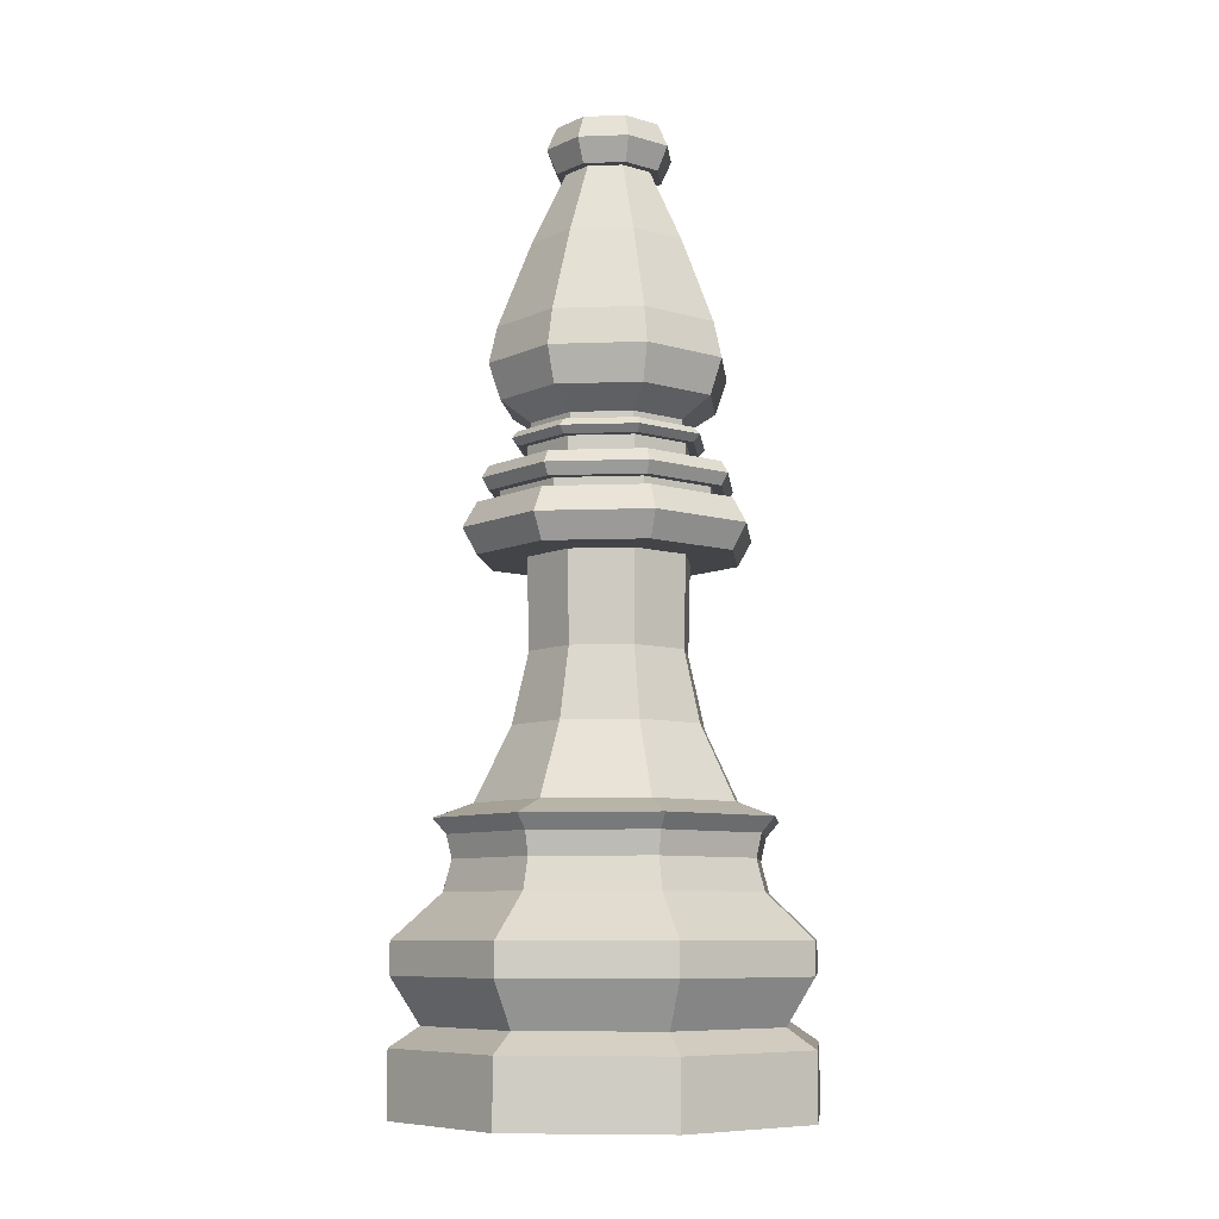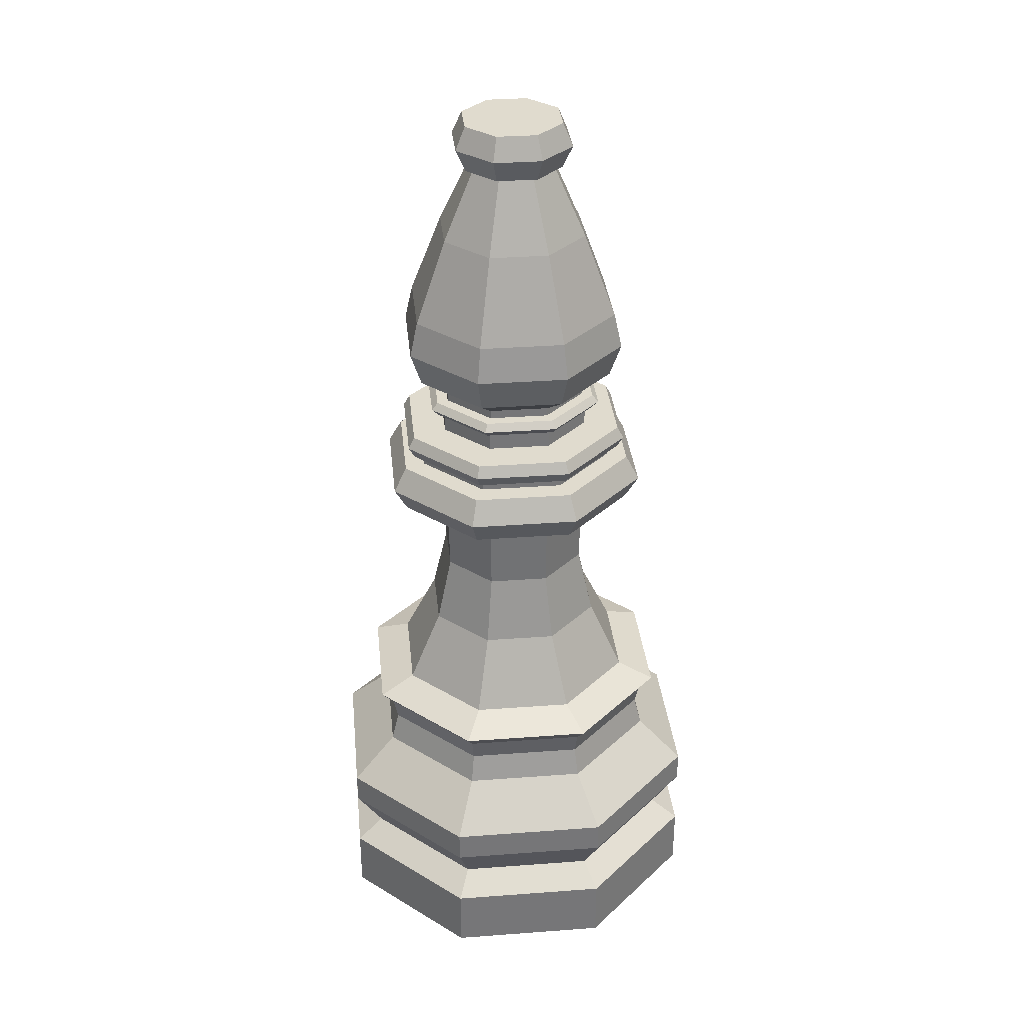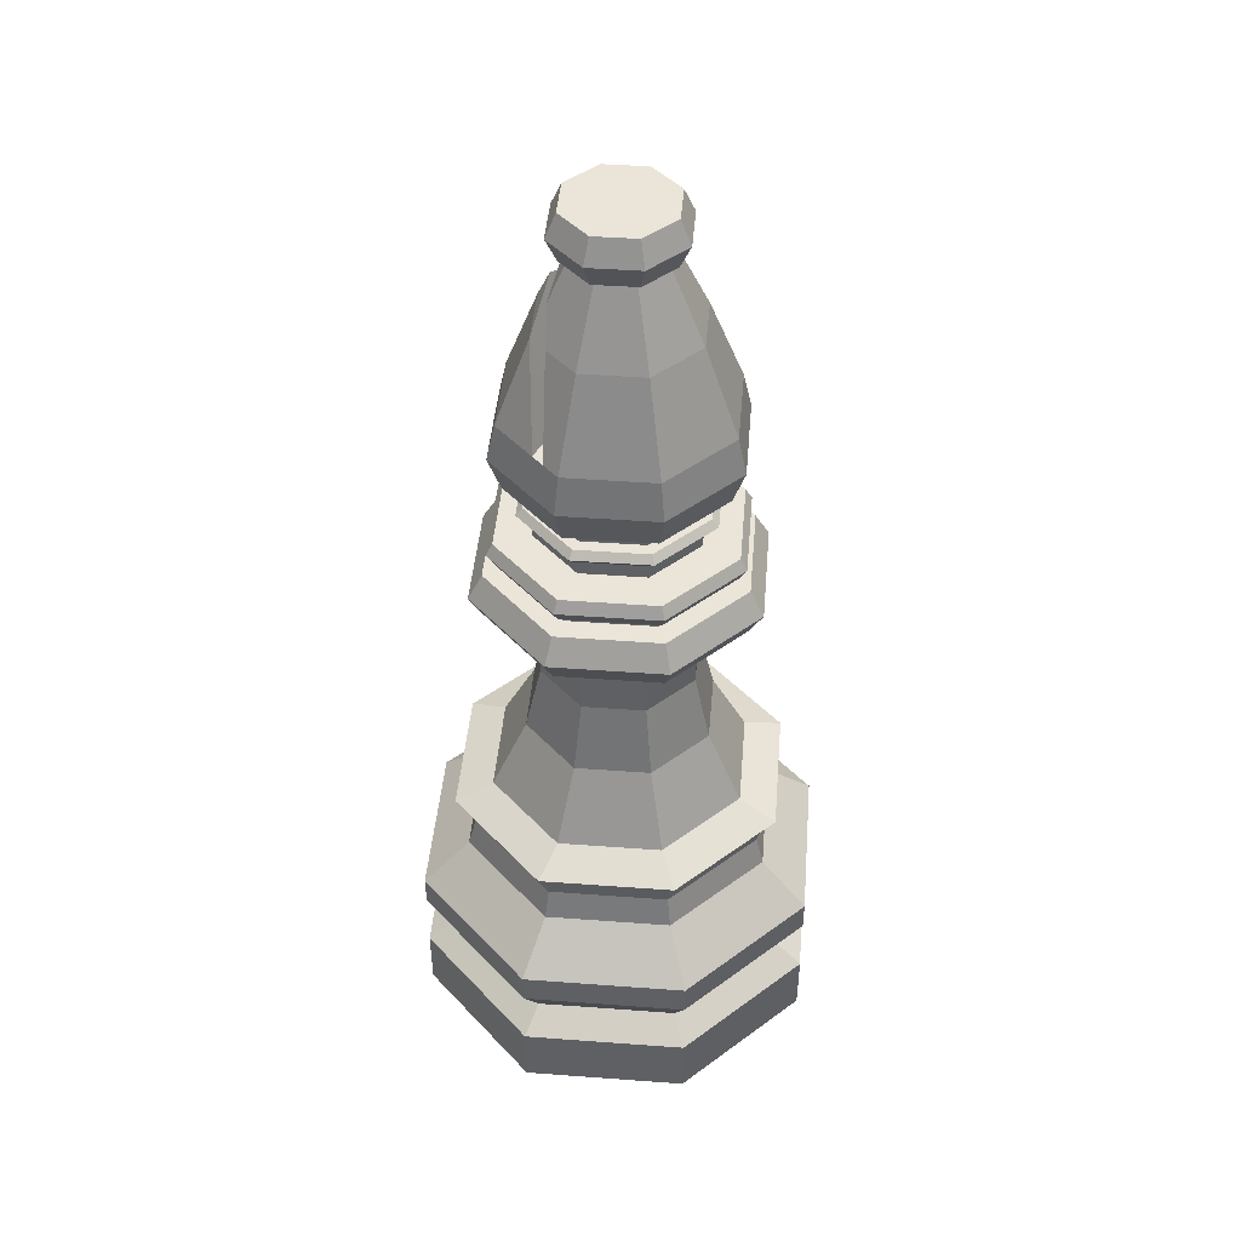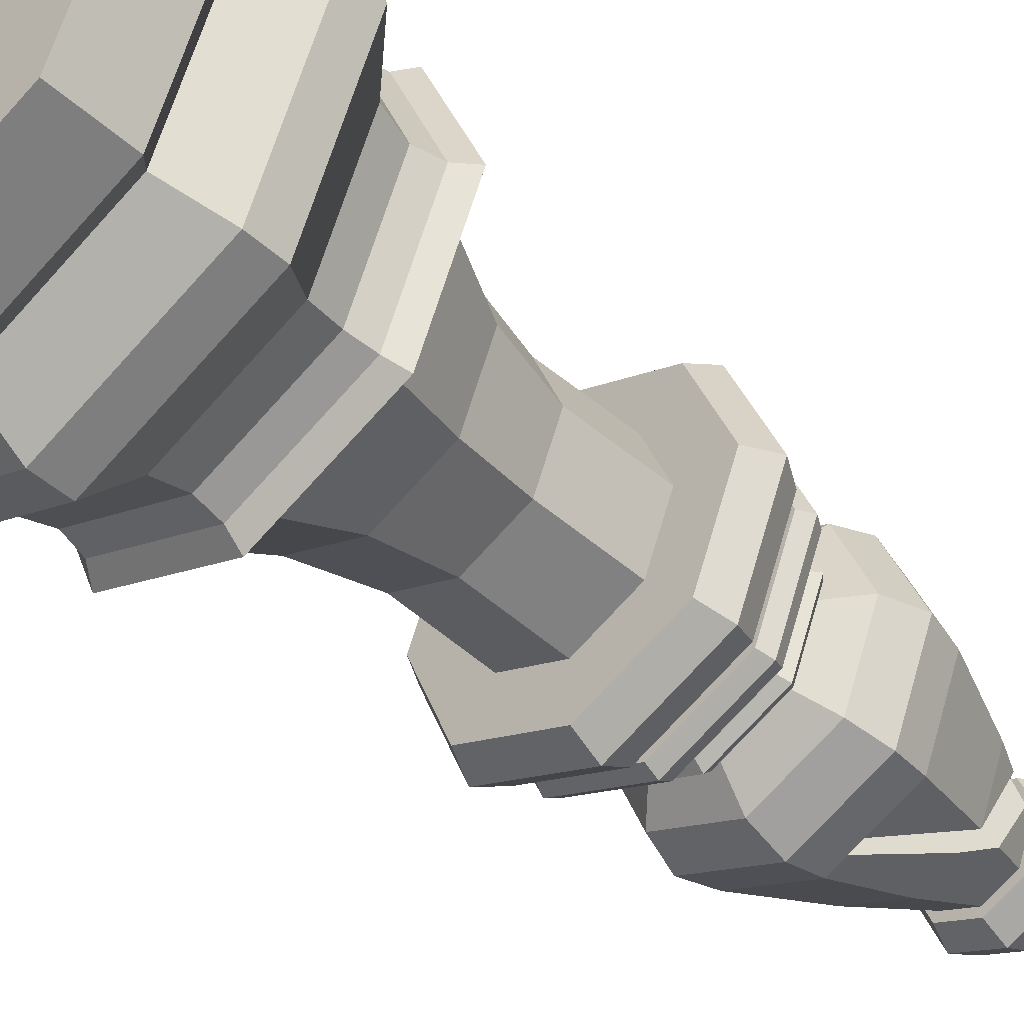
<metadata>
{"format":"obj","ext":"obj","renderer":"f3d","projection":"perspective","resolution":1024,"background":"white","views":[{"elev":-8.1,"azim":-61.7,"up":"+Y"},{"elev":33.5,"azim":-73.3,"up":"+Y"},{"elev":45.4,"azim":-152.6,"up":"+Y"},{"elev":-43.5,"azim":43.3,"up":"+Z"}]}
</metadata>
<code>
o Bishop
v 0.1081 0.06349 0.1094
v -0.001364 0.06349 0.1548
v -0.1108 0.06349 0.1094
v 0.09254 0.07783 0.0939
v -0.001364 0.07783 0.1328
v -0.09527 0.07783 0.0939
v 0.1076 0.1111 0.109
v -0.001364 0.1111 0.1541
v -0.1104 0.1111 0.109
v 0.1076 0.1347 0.109
v -0.001364 0.1347 0.1541
v -0.1104 0.1347 0.109
v 0.08224 0.167 0.0836
v -0.001364 0.167 0.1182
v -0.08497 0.167 0.0836
v 0.07794 0.1895 0.0793
v -0.001364 0.1895 0.1122
v -0.08067 0.1895 0.0793
v 0.08078 0.2063 0.08214
v -0.001364 0.2063 0.1162
v -0.0835 0.2063 0.08214
v -0.07004 0.2278 0.06867
v -0.001364 0.2278 0.09712
v 0.06731 0.2278 0.06867
v 0.08775 0.2173 0.08911
v -0.001364 0.2173 0.126
v -0.09048 0.2173 0.08911
v 0.04858 0.2821 0.04994
v -0.001364 0.2821 0.07063
v -0.05131 0.2821 0.04994
v 0.04009 0.3341 0.04145
v -0.001364 0.3341 0.05863
v -0.04282 0.3341 0.04145
v 0.04125 0.4005 0.04262
v -0.001364 0.4005 0.06027
v -0.04398 0.4005 0.04262
v 0.06682 0.4005 0.06818
v -0.001364 0.4005 0.09643
v -0.06955 0.4005 0.06818
v 0.06682 0.4377 0.06818
v -0.001364 0.4377 0.09643
v -0.06955 0.4377 0.06818
v -0.001364 0.4191 0.107
v -0.07699 0.4191 0.07562
v 0.07426 0.4191 0.07562
v 0.05536 0.4377 0.05672
v -0.001364 0.4377 0.08021
v -0.05808 0.4377 0.05672
v 0.05536 0.4464 0.05672
v -0.001364 0.4464 0.08021
v -0.05808 0.4464 0.05672
v 0.06103 0.4464 0.06239
v -0.001364 0.4464 0.08824
v -0.06376 0.4464 0.06239
v 0.04161 0.4639 0.04297
v -0.001364 0.4639 0.06077
v -0.04433 0.4639 0.04297
v 0.06103 0.4639 0.06239
v -0.001364 0.4639 0.08824
v -0.06376 0.4639 0.06239
v 0.04161 0.4794 0.04297
v -0.001364 0.4794 0.06077
v -0.04433 0.4794 0.04297
v 0.0459 0.4794 0.04727
v -0.001364 0.4794 0.06684
v -0.04863 0.4794 0.04727
v 0.03958 0.4901 0.04094
v -0.001364 0.4901 0.0579
v -0.04231 0.4901 0.04094
v 0.0459 0.4901 0.04727
v -0.001364 0.4901 0.06684
v -0.04863 0.4901 0.04727
v 0.03958 0.4966 0.04094
v -0.001364 0.4966 0.0579
v -0.04231 0.4966 0.04094
v 0.05533 0.5116 0.05669
v -0.001364 0.5116 0.08018
v -0.05806 0.5116 0.05669
v 0.06162 0.5376 0.06298
v -0.001364 0.5376 0.08907
v -0.06435 0.5376 0.06298
v 0.05721 0.5643 0.05857
v -0.001364 0.5643 0.08283
v -0.05994 0.5643 0.05857
v 0.03967 0.6276 0.04104
v -0.001364 0.6276 0.05804
v -0.0424 0.6276 0.04104
v 0.02184 0.6811 0.0232
v -0.001364 0.6811 0.03281
v -0.02456 0.6811 0.0232
v 0.02648 0.6811 0.02784
v -0.001364 0.6811 0.03937
v -0.0292 0.6811 0.02784
v -0.001364 0.6983 0.04716
v -0.03471 0.6983 0.03334
v 0.03198 0.6983 0.03334
v 0.03148 0.6522 0.03284
v 0.02558 0.6276 0.04688
v 0.01222 0.5643 0.07721
v -0.06724 0.4551 0.06587
v 0.06451 0.4551 0.06587
v -0.001364 0.4551 0.09316
v -0.05211 0.4847 0.05074
v 0.04938 0.4847 0.05074
v -0.001364 0.4847 0.07176
v 0.02195 0.5643 0.07318
v -0.001364 0.01575 0
v 0.1534 0.06349 0
v 0.1081 0.06349 -0.1094
v -0.001364 0.06349 -0.1548
v -0.1108 0.06349 -0.1094
v -0.1561 0.06349 0
v 0.1314 0.07783 0
v 0.09254 0.07783 -0.0939
v -0.001364 0.07783 -0.1328
v -0.09527 0.07783 -0.0939
v -0.1342 0.07783 0
v 0.1528 0.1111 0
v 0.1076 0.1111 -0.109
v -0.001364 0.1111 -0.1541
v -0.1104 0.1111 -0.109
v -0.1555 0.1111 0
v 0.1528 0.1347 0
v 0.1076 0.1347 -0.109
v -0.001364 0.1347 -0.1541
v -0.1104 0.1347 -0.109
v -0.1555 0.1347 0
v 0.1169 0.167 0
v 0.08224 0.167 -0.0836
v -0.001364 0.167 -0.1182
v -0.08497 0.167 -0.0836
v -0.1196 0.167 0
v 0.1108 0.1895 0
v 0.07794 0.1895 -0.0793
v -0.001364 0.1895 -0.1122
v -0.08067 0.1895 -0.0793
v -0.1135 0.1895 0
v 0.1148 0.2063 0
v 0.08078 0.2063 -0.08214
v -0.001364 0.2063 -0.1162
v -0.0835 0.2063 -0.08214
v -0.1175 0.2063 0
v -0.09849 0.2278 0
v -0.07004 0.2278 -0.06867
v -0.001364 0.2278 -0.09712
v 0.06731 0.2278 -0.06867
v 0.09576 0.2278 0
v 0.1247 0.2173 0
v 0.08775 0.2173 -0.08911
v -0.001364 0.2173 -0.126
v -0.09048 0.2173 -0.08911
v -0.1274 0.2173 0
v 0.06927 0.2821 0
v 0.04858 0.2821 -0.04994
v -0.001364 0.2821 -0.07063
v -0.05131 0.2821 -0.04994
v -0.07199 0.2821 0
v 0.05726 0.3341 0
v 0.04009 0.3341 -0.04145
v -0.001364 0.3341 -0.05863
v -0.04282 0.3341 -0.04145
v -0.05999 0.3341 0
v 0.0589 0.4005 0
v 0.04125 0.4005 -0.04262
v -0.001364 0.4005 -0.06027
v -0.04398 0.4005 -0.04262
v -0.06163 0.4005 0
v 0.09506 0.4005 0
v 0.06682 0.4005 -0.06818
v -0.001364 0.4005 -0.09643
v -0.06955 0.4005 -0.06818
v -0.09779 0.4005 0
v 0.09506 0.4377 0
v 0.06682 0.4377 -0.06818
v -0.001364 0.4377 -0.09643
v -0.06955 0.4377 -0.06818
v -0.09779 0.4377 0
v -0.1083 0.4191 0
v -0.001364 0.4191 -0.107
v -0.07699 0.4191 -0.07562
v 0.1056 0.4191 0
v 0.07426 0.4191 -0.07562
v 0.07885 0.4377 0
v 0.05536 0.4377 -0.05672
v -0.001364 0.4377 -0.08021
v -0.05808 0.4377 -0.05672
v -0.08158 0.4377 0
v 0.07885 0.4464 0
v 0.05536 0.4464 -0.05672
v -0.001364 0.4464 -0.08021
v -0.05808 0.4464 -0.05672
v -0.08158 0.4464 0
v 0.08687 0.4464 0
v 0.06103 0.4464 -0.06239
v -0.001364 0.4464 -0.08824
v -0.06376 0.4464 -0.06239
v -0.0896 0.4464 0
v 0.0594 0.4639 0
v 0.04161 0.4639 -0.04297
v -0.001364 0.4639 -0.06077
v -0.04433 0.4639 -0.04297
v -0.06213 0.4639 0
v 0.08687 0.4639 0
v 0.06103 0.4639 -0.06239
v -0.001364 0.4639 -0.08824
v -0.06376 0.4639 -0.06239
v -0.0896 0.4639 0
v 0.0594 0.4794 0
v 0.04161 0.4794 -0.04297
v -0.001364 0.4794 -0.06077
v -0.04433 0.4794 -0.04297
v -0.06213 0.4794 0
v 0.06548 0.4794 0
v 0.0459 0.4794 -0.04727
v -0.001364 0.4794 -0.06684
v -0.04863 0.4794 -0.04727
v -0.06821 0.4794 0
v 0.05654 0.4901 0
v 0.03958 0.4901 -0.04094
v -0.001364 0.4901 -0.0579
v -0.04231 0.4901 -0.04094
v -0.05927 0.4901 0
v 0.06548 0.4901 0
v 0.0459 0.4901 -0.04727
v -0.001364 0.4901 -0.06684
v -0.04863 0.4901 -0.04727
v -0.06821 0.4901 0
v 0.05654 0.4966 0
v 0.03958 0.4966 -0.04094
v -0.001364 0.4966 -0.0579
v -0.04231 0.4966 -0.04094
v -0.05927 0.4966 0
v 0.07881 0.5116 0
v 0.05533 0.5116 -0.05669
v -0.001364 0.5116 -0.08018
v -0.05806 0.5116 -0.05669
v -0.08154 0.5116 0
v 0.08771 0.5376 0
v 0.06162 0.5376 -0.06298
v -0.001364 0.5376 -0.08907
v -0.06435 0.5376 -0.06298
v -0.09044 0.5376 0
v 0.08147 0.5643 0
v 0.05721 0.5643 -0.05857
v -0.001364 0.5643 -0.08283
v -0.05994 0.5643 -0.05857
v -0.0842 0.5643 0
v 0.05667 0.6276 0
v 0.03967 0.6276 -0.04104
v -0.001364 0.6276 -0.05804
v -0.0424 0.6276 -0.04104
v -0.0594 0.6276 0
v 0.03145 0.6811 0
v 0.02184 0.6811 -0.0232
v -0.001364 0.6811 -0.03281
v -0.02456 0.6811 -0.0232
v -0.03417 0.6811 0
v 0.03801 0.6811 0
v 0.02648 0.6811 -0.02784
v -0.001364 0.6811 -0.03937
v -0.0292 0.6811 -0.02784
v -0.04074 0.6811 0
v -0.001364 0.7156 0
v 0.04579 0.6983 0
v -0.04852 0.6983 0
v -0.001364 0.6983 -0.04716
v -0.03471 0.6983 -0.03334
v 0.03198 0.6983 -0.03334
v 0.04712 0.6478 0
v 0.03623 0.6709 0
v 0.03148 0.6522 -0.03284
v 0.02558 0.6276 -0.04688
v 0.01222 0.5643 -0.07721
v -0.06724 0.4551 -0.06587
v -0.09452 0.4551 0
v 0.06451 0.4551 -0.06587
v -0.001364 0.4551 -0.09316
v 0.09179 0.4551 0
v -0.05211 0.4847 -0.05074
v -0.07313 0.4847 0
v 0.04938 0.4847 -0.05074
v -0.001364 0.4847 -0.07176
v 0.0704 0.4847 0
v 0.02195 0.5643 -0.07318
v 0.02195 0.5643 0.03659
v 0.02195 0.5643 0
v 0.02195 0.5643 -0.03659
v 0.01222 0.5643 0.05147
v 0.01222 0.5643 0.02574
v 0.01222 0.5643 0
v 0.01222 0.5643 -0.02574
v 0.01222 0.5643 -0.05147
v 0.1534 0.01575 0
v 0.1081 0.01575 0.1094
v -0.001364 0.01575 0.1548
v -0.1108 0.01575 0.1094
v -0.1561 0.01575 0
v 0.1081 0.01575 -0.1094
v -0.001364 0.01575 -0.1548
v -0.1108 0.01575 -0.1094
v 0.02648 0.7156 0.02784
v 0.03801 0.7156 0
v -0.001364 0.7156 0.03937
v -0.0292 0.7156 0.02784
v -0.04074 0.7156 0
v 0.02648 0.7156 -0.02784
v -0.001364 0.7156 -0.03937
v -0.0292 0.7156 -0.02784
f 294 1 2 295
f 295 2 3 296
f 296 3 112 297
f 298 109 108 293
f 6 9 122 117
f 112 3 6 117
f 2 1 4 5
f 3 2 5 6
f 1 108 113 4
f 4 7 8 5
f 5 8 9 6
f 113 118 7 4
f 122 9 12 127
f 8 7 10 11
f 9 8 11 12
f 7 118 123 10
f 127 12 15 132
f 11 10 13 14
f 12 11 14 15
f 10 123 128 13
f 13 128 133 16
f 132 15 18 137
f 14 13 16 17
f 15 14 17 18
f 20 19 25 26
f 18 17 20 21
f 16 133 138 19
f 137 18 21 142
f 17 16 19 20
f 21 20 26 27
f 19 138 148 25
f 142 21 27 152
f 143 22 30 157
f 26 25 24 23
f 152 27 22 143
f 25 148 147 24
f 27 26 23 22
f 23 24 28 29
f 22 23 29 30
f 24 147 153 28
f 30 29 32 33
f 28 153 158 31
f 157 30 33 162
f 29 28 31 32
f 36 35 38 39
f 162 33 36 167
f 32 31 34 35
f 33 32 35 36
f 31 158 163 34
f 34 163 168 37
f 167 36 39 172
f 35 34 37 38
f 177 42 48 187
f 44 43 41 42
f 45 181 173 40
f 178 44 42 177
f 43 45 40 41
f 38 37 45 43
f 172 39 44 178
f 37 168 181 45
f 39 38 43 44
f 41 40 46 47
f 42 41 47 48
f 40 173 183 46
f 48 47 50 51
f 46 183 188 49
f 187 48 51 192
f 47 46 49 50
f 51 50 53 54
f 49 188 193 52
f 192 51 54 197
f 50 49 52 53
f 275 100 60 207
f 102 101 58 59
f 100 102 59 60
f 101 278 203 58
f 198 55 58 203
f 55 56 59 58
f 56 57 60 59
f 57 202 207 60
f 62 61 64 65
f 57 56 62 63
f 55 198 208 61
f 202 57 63 212
f 56 55 61 62
f 63 62 65 66
f 61 208 213 64
f 212 63 66 217
f 68 67 73 74
f 280 103 72 227
f 105 104 70 71
f 103 105 71 72
f 104 283 223 70
f 218 67 70 223
f 67 68 71 70
f 68 69 72 71
f 69 222 227 72
f 69 68 74 75
f 67 218 228 73
f 222 69 75 232
f 78 77 80 81
f 232 75 78 237
f 74 73 76 77
f 75 74 77 78
f 73 228 233 76
f 76 233 238 79
f 237 78 81 242
f 77 76 79 80
f 247 84 87 252
f 81 80 83 84
f 79 238 243 82
f 242 81 84 247
f 79 82 106
f 84 83 86 87
f 82 243 248 85
f 252 87 90 257
f 87 86 89 90
f 90 89 92 93
f 88 253 258 91
f 257 90 93 262
f 89 88 91 92
f 95 94 303 304
f 96 264 302 301
f 265 95 304 305
f 94 96 301 303
f 92 91 96 94
f 262 93 95 265
f 91 258 264 96
f 93 92 94 95
f 97 88 89 86
f 253 88 97 270
f 99 98 86 83
f 269 85 248
f 52 193 278 101
f 54 53 102 100
f 53 52 101 102
f 197 54 100 275
f 64 213 283 104
f 66 65 105 103
f 65 64 104 105
f 217 66 103 280
f 82 85 106
f 299 110 109 298
f 300 111 110 299
f 297 112 111 300
f 116 117 122 121
f 112 117 116 111
f 110 115 114 109
f 111 116 115 110
f 109 114 113 108
f 114 115 120 119
f 115 116 121 120
f 113 114 119 118
f 122 127 126 121
f 120 125 124 119
f 121 126 125 120
f 119 124 123 118
f 127 132 131 126
f 125 130 129 124
f 126 131 130 125
f 124 129 128 123
f 129 134 133 128
f 132 137 136 131
f 130 135 134 129
f 131 136 135 130
f 140 150 149 139
f 136 141 140 135
f 134 139 138 133
f 137 142 141 136
f 135 140 139 134
f 141 151 150 140
f 139 149 148 138
f 142 152 151 141
f 143 157 156 144
f 150 145 146 149
f 152 143 144 151
f 149 146 147 148
f 151 144 145 150
f 145 155 154 146
f 144 156 155 145
f 146 154 153 147
f 156 161 160 155
f 154 159 158 153
f 157 162 161 156
f 155 160 159 154
f 166 171 170 165
f 162 167 166 161
f 160 165 164 159
f 161 166 165 160
f 159 164 163 158
f 164 169 168 163
f 167 172 171 166
f 165 170 169 164
f 177 187 186 176
f 180 176 175 179
f 182 174 173 181
f 178 177 176 180
f 179 175 174 182
f 170 179 182 169
f 172 178 180 171
f 169 182 181 168
f 171 180 179 170
f 175 185 184 174
f 176 186 185 175
f 174 184 183 173
f 186 191 190 185
f 184 189 188 183
f 187 192 191 186
f 185 190 189 184
f 191 196 195 190
f 189 194 193 188
f 192 197 196 191
f 190 195 194 189
f 275 207 206 274
f 277 205 204 276
f 274 206 205 277
f 276 204 203 278
f 198 203 204 199
f 199 204 205 200
f 200 205 206 201
f 201 206 207 202
f 210 215 214 209
f 201 211 210 200
f 199 209 208 198
f 202 212 211 201
f 200 210 209 199
f 211 216 215 210
f 209 214 213 208
f 212 217 216 211
f 220 230 229 219
f 280 227 226 279
f 282 225 224 281
f 279 226 225 282
f 281 224 223 283
f 218 223 224 219
f 219 224 225 220
f 220 225 226 221
f 221 226 227 222
f 221 231 230 220
f 219 229 228 218
f 222 232 231 221
f 236 241 240 235
f 232 237 236 231
f 230 235 234 229
f 231 236 235 230
f 229 234 233 228
f 234 239 238 233
f 237 242 241 236
f 235 240 239 234
f 247 252 251 246
f 241 246 245 240
f 239 244 243 238
f 242 247 246 241
f 240 245 273
f 246 251 250 245
f 244 249 248 243
f 252 257 256 251
f 251 256 255 250
f 256 261 260 255
f 254 259 258 253
f 257 262 261 256
f 255 260 259 254
f 267 308 307 266
f 268 306 302 264
f 265 305 308 267
f 266 307 306 268
f 260 266 268 259
f 262 265 267 261
f 259 268 264 258
f 261 267 266 260
f 250 255 254 271
f 253 270 271 254
f 273 245 250 272
f 269 248 249
f 194 276 278 193
f 196 274 277 195
f 195 277 276 194
f 197 275 274 196
f 214 281 283 213
f 216 279 282 215
f 215 282 281 214
f 217 280 279 216
f 244 284 249
f 284 273 292
f 106 85 285
f 269 286 285 85
f 249 287 286 269
f 284 287 249
f 99 288 98
f 97 98 288 289
f 270 97 289 290
f 271 270 290 291
f 272 271 291 292
f 273 272 292
f 293 108 1 294
f 98 97 86
f 107 293 294
f 107 294 295
f 107 295 296
f 107 296 297
f 107 298 293
f 107 299 298
f 107 300 299
f 107 297 300
f 272 250 271
f 244 239 284
f 239 240 273 284
f 80 79 106 99
f 83 80 99
f 99 106 288
f 106 285 289 288
f 285 286 290 289
f 286 287 291 290
f 287 284 292 291
f 263 301 302
f 263 303 301
f 263 304 303
f 263 305 304
f 263 302 306
f 263 306 307
f 263 307 308
f 263 308 305

</code>
